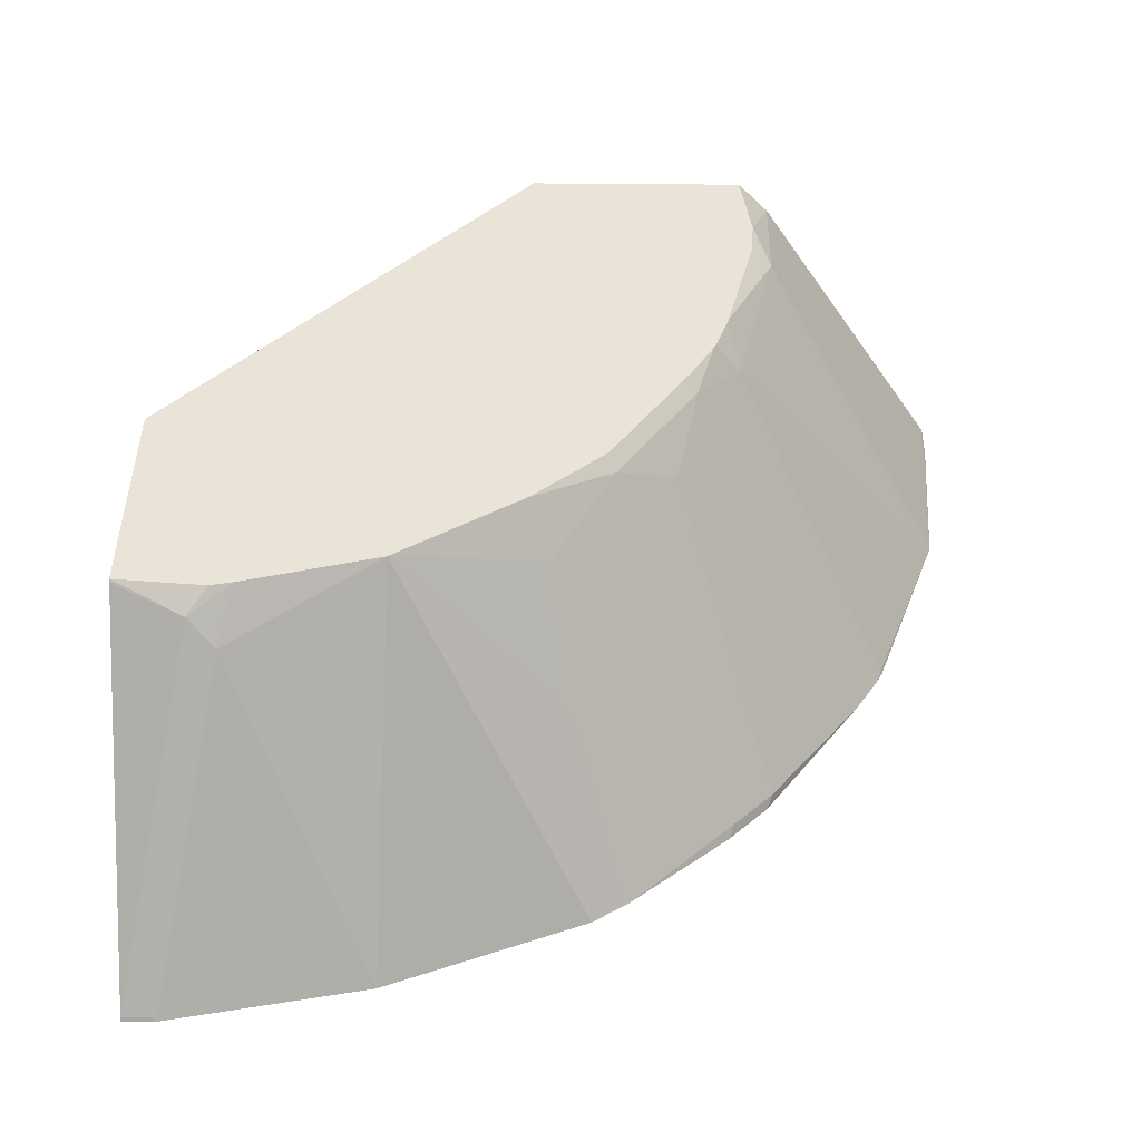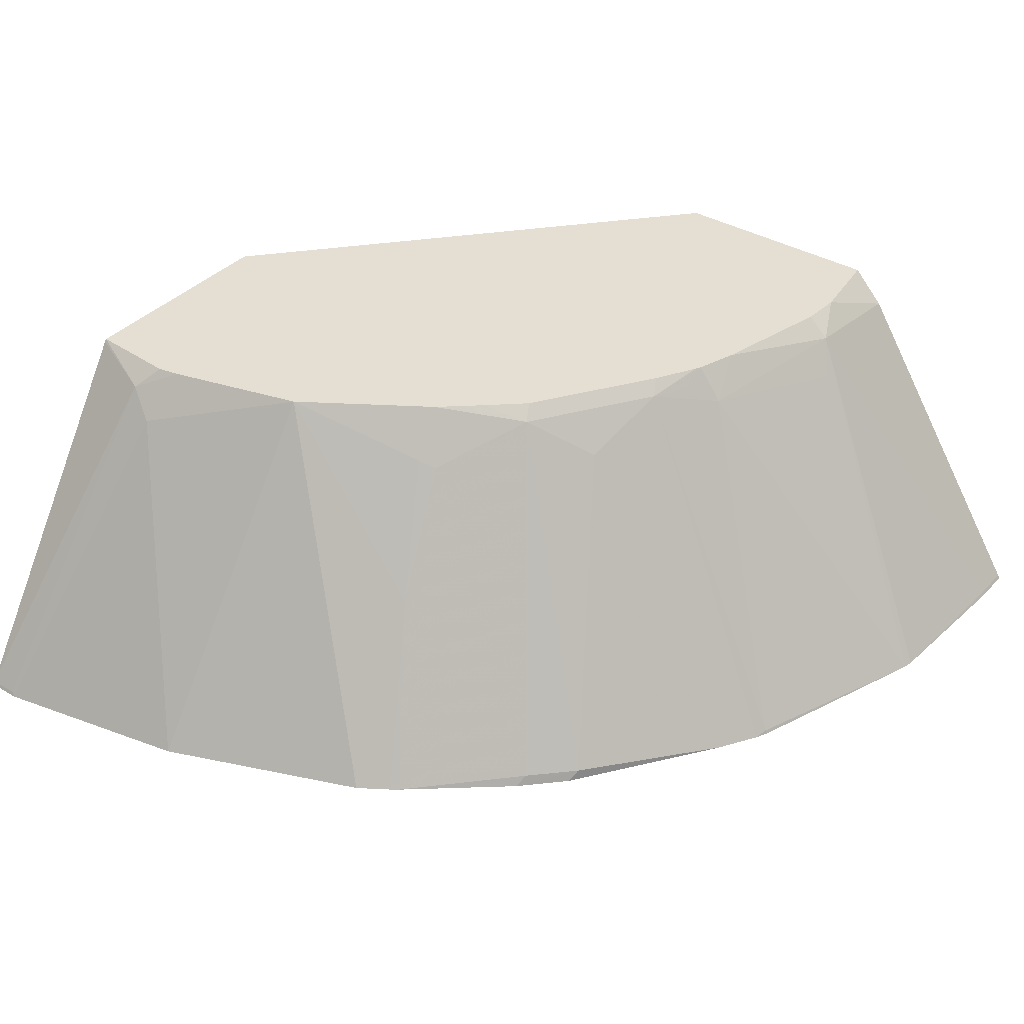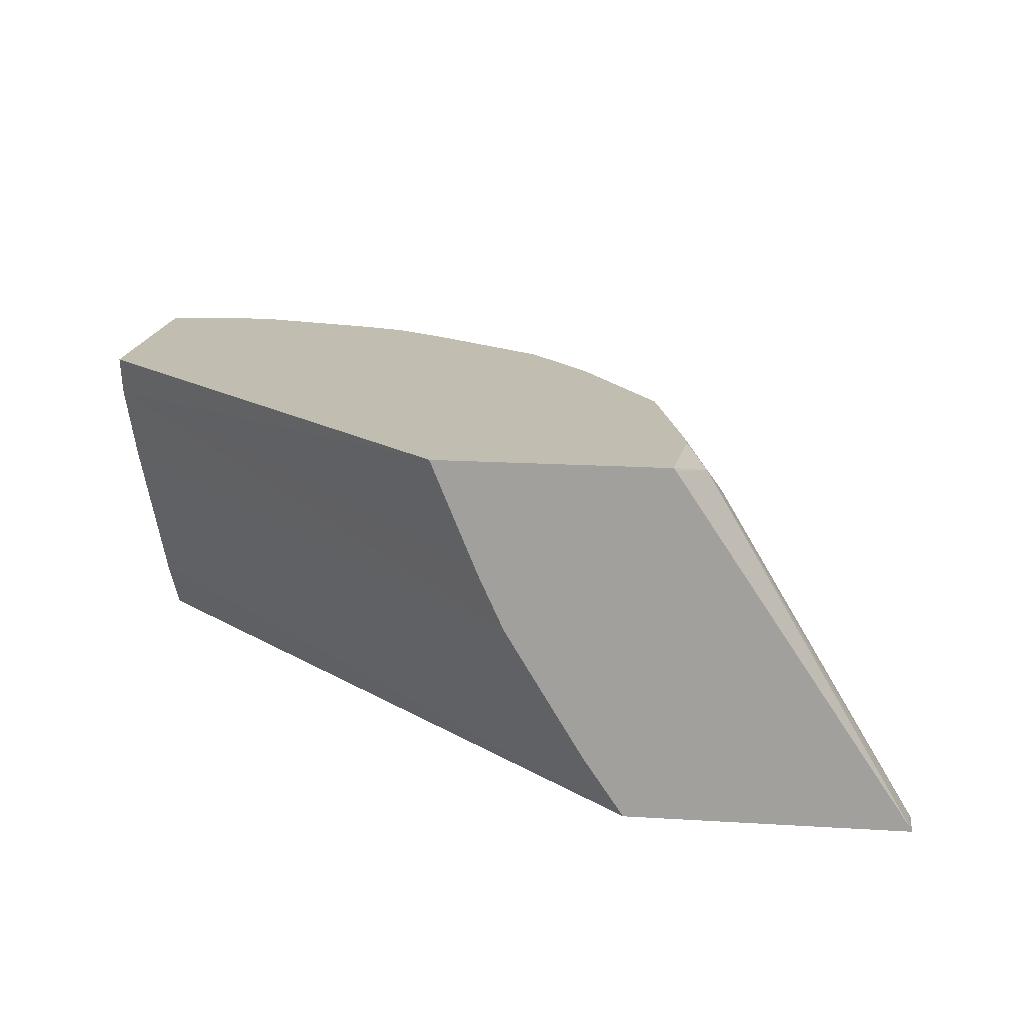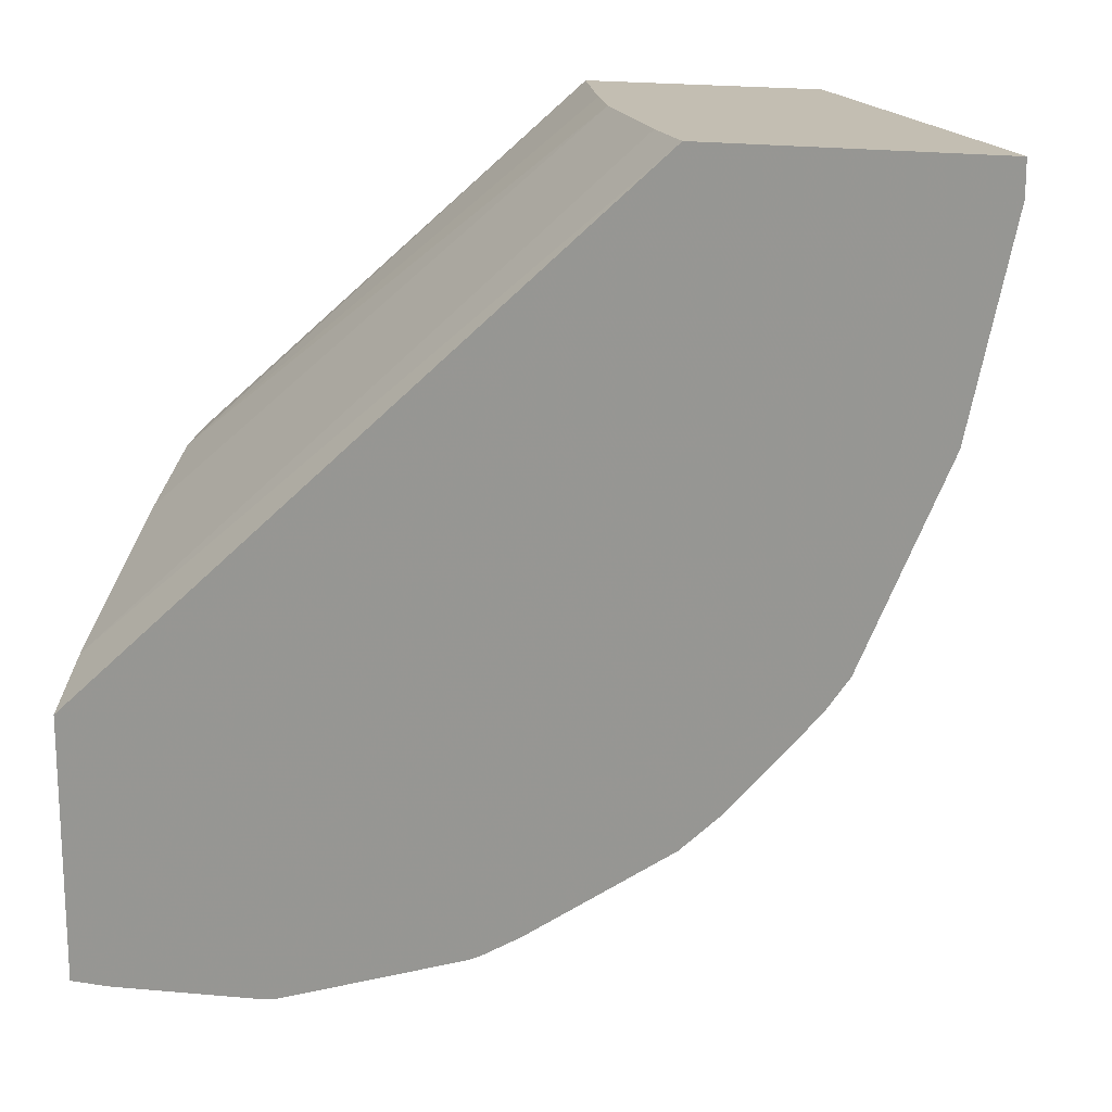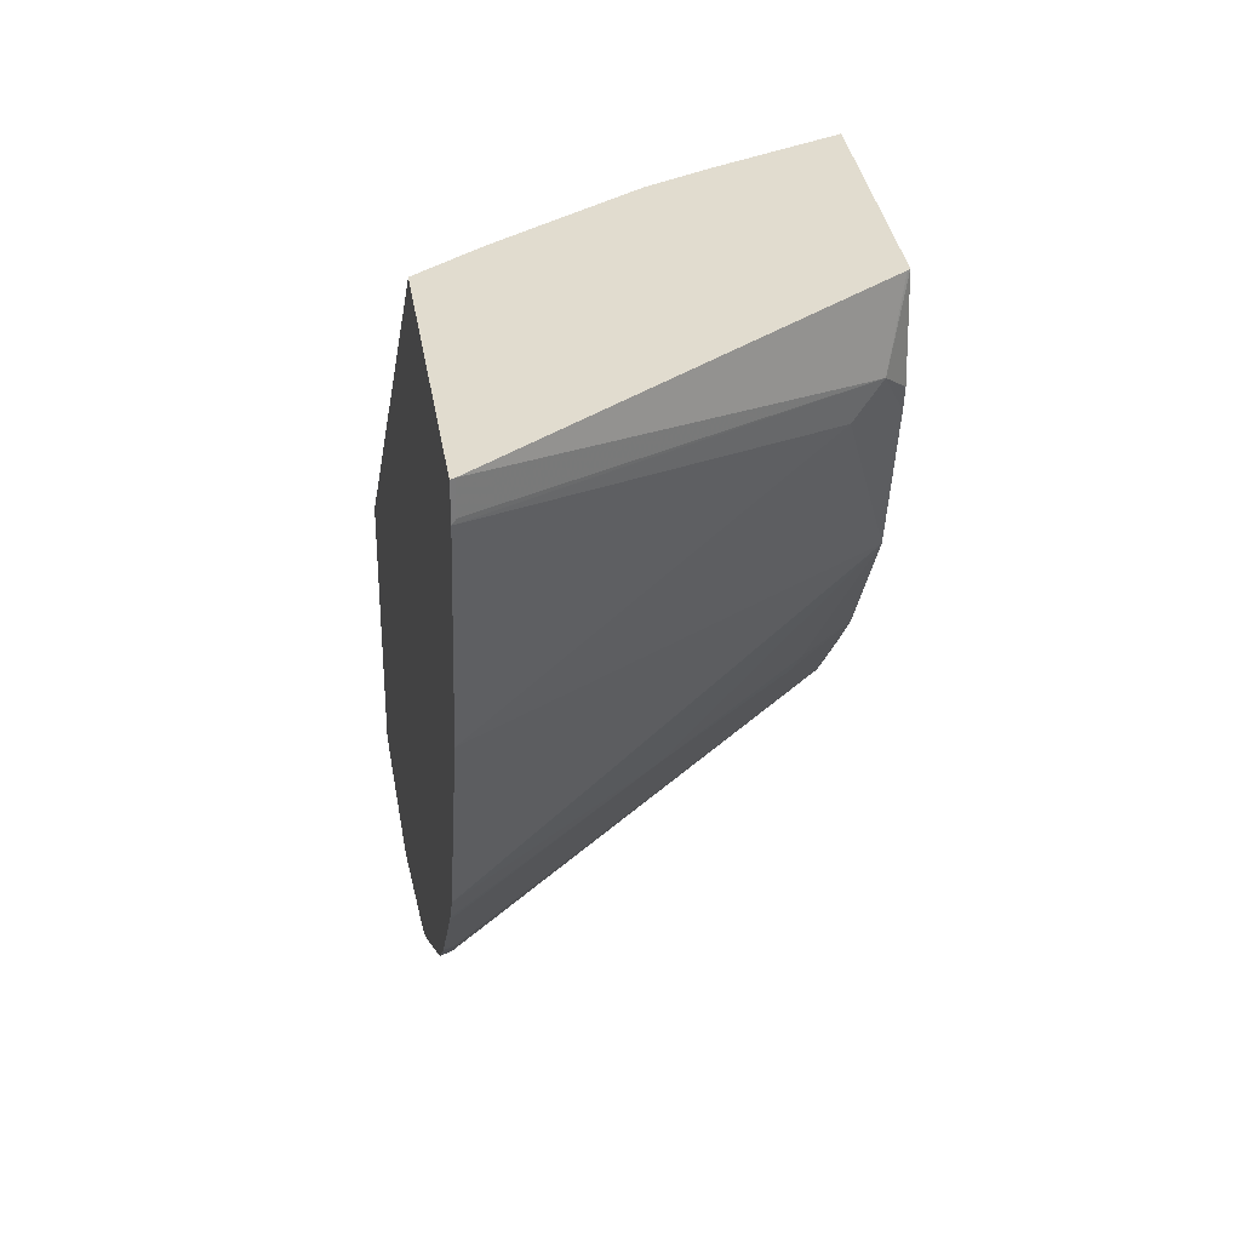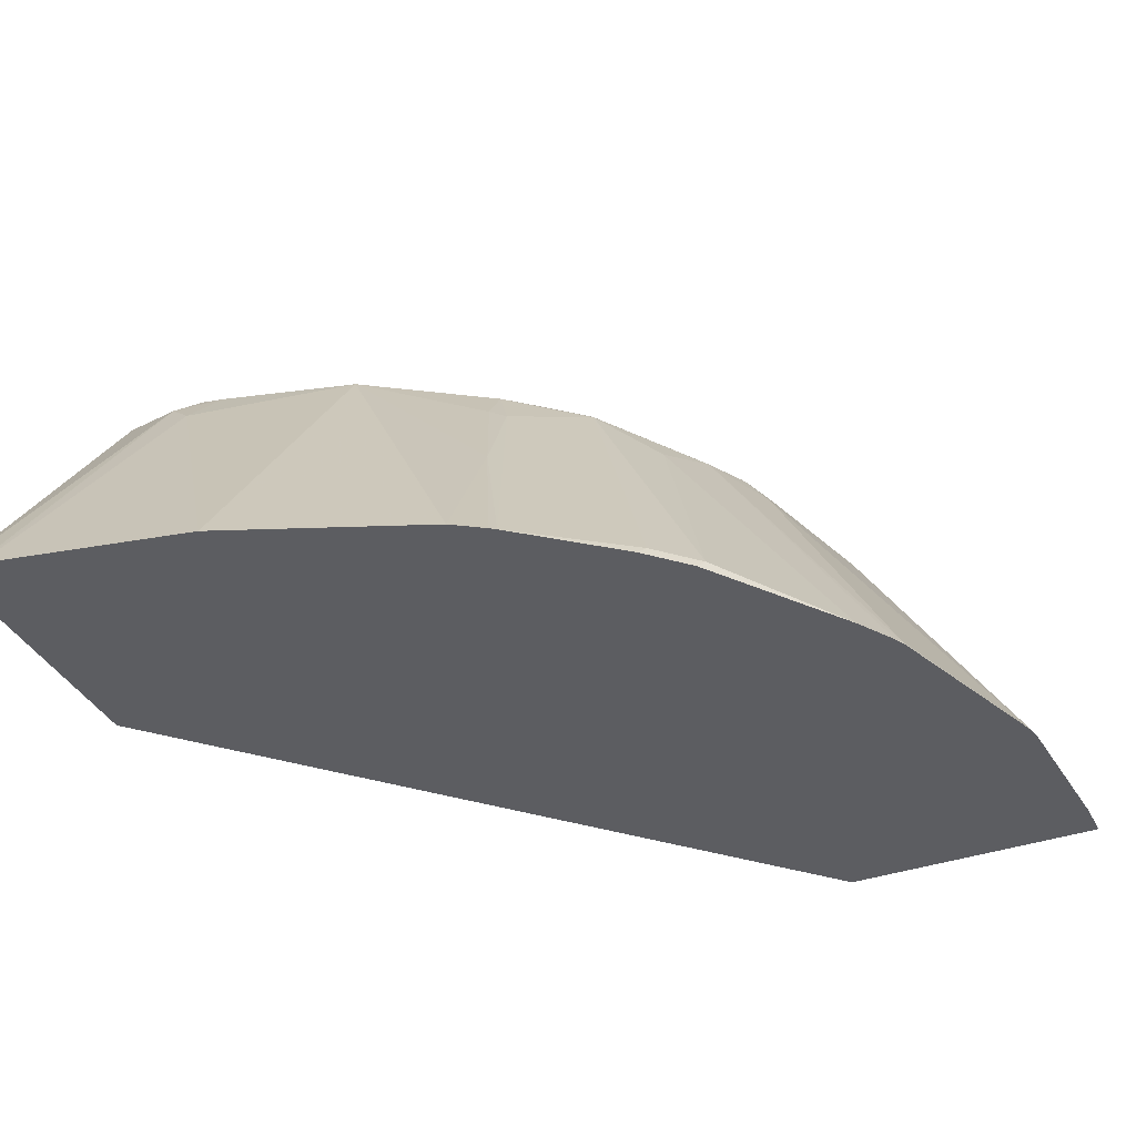
<metadata>
{"format":"obj","ext":"obj","renderer":"f3d","projection":"perspective","resolution":1024,"background":"white","views":[{"elev":43.3,"azim":90.7,"up":"+Y"},{"elev":37.2,"azim":127.0,"up":"+Y"},{"elev":16.9,"azim":7.2,"up":"+Y"},{"elev":17.4,"azim":17.2,"up":"+Z"},{"elev":34.2,"azim":81.2,"up":"+Z"},{"elev":-37.1,"azim":114.4,"up":"+Y"}]}
</metadata>
<code>
v -0.01852 -0.5326 -0.3775
v -0.01856 -0.5326 -0.3774
v -0.01856 -0.531 -0.3766
v -0.01852 -0.5309 -0.3766
v 1.112e-05 -0.5326 -0.3775
v -0.01856 -0.5326 -0.2532
v -0.01856 -0.3889 -0.2848
v 0.03707 -0.3828 -0.284
v 1.112e-05 -0.5309 -0.3766
v 0.0741 -0.5326 -0.3726
v -0.01856 -0.5063 -0.2346
v 0.2524 -0.5326 0.00119
v -0.01856 -0.3734 -0.27
v 0.01854 -0.3734 -0.2753
v 0.04634 -0.3982 -0.2917
v 0.07856 -0.5326 -0.3718
v 0.03707 -0.3734 -0.2741
v 0.09263 -0.3734 -0.2608
v 0.1112 -0.389 -0.2662
v -0.01856 -0.4283 -0.1898
v 0.2346 -0.5062 0.00119
v 0.3775 -0.5326 0.00119
v -0.01856 -0.3734 -0.1677
v 0.1667 -0.5309 -0.3395
v 0.1667 -0.5326 -0.3404
v 0.1112 -0.3734 -0.2546
v 0.1204 -0.3797 -0.2547
v 0.1389 -0.3797 -0.2454
v -0.01856 -0.3913 -0.1713
v 0.1998 -0.4485 0.00119
v 0.3775 -0.5326 -0.01408
v 0.3766 -0.5309 0.00119
v -0.01856 -0.3735 -0.1674
v -0.01852 -0.3734 -0.1674
v 0.1719 -0.5326 -0.3378
v 0.1141 -0.3734 -0.2531
v 0.1327 -0.3734 -0.2422
v 0.1882 -0.3734 -0.2052
v 0.1945 -0.3797 -0.2083
v 0.176 -0.3982 -0.2361
v 0.1681 -0.3734 0.00119
v 0.1884 -0.4232 0.00119
v 0.1776 -0.3966 0.00119
v 0.3766 -0.5309 -0.01238
v 0.3589 -0.5326 -0.1067
v 0.2902 -0.3951 -0.04325
v 0.284 -0.3828 -0.03087
v 0.2721 -0.3746 0.00119
v 0.1897 -0.5326 -0.3267
v 0.203 -0.3734 -0.1885
v 0.2184 -0.3734 -0.1705
v 0.2315 -0.3982 -0.1806
v 0.2685 -0.5278 -0.2639
v 0.25 -0.5278 -0.2824
v 0.2712 -0.3734 0.00119
v 0.3219 -0.5326 -0.1993
v 0.2562 -0.3734 -0.1127
v 0.2726 -0.3734 -0.0504
v 0.2746 -0.3734 -0.04043
v 0.2746 -0.3734 -0.04021
v 0.2746 -0.3734 -0.04006
v 0.2548 -0.5326 -0.28
v 0.2346 -0.3951 -0.1729
v 0.2685 -0.4538 -0.1898
v 0.3104 -0.5326 -0.2164
v 0.2733 -0.5326 -0.2615
v 0.3126 -0.5326 -0.2133
f 28 39 40
f 26 28 27
f 28 36 37
f 28 37 38
f 28 38 39
f 28 40 35
f 31 46 47
f 29 30 42
f 29 42 43
f 29 43 41
f 31 45 46
f 26 36 28
f 29 41 33
f 24 35 25
f 13 18 17
f 23 33 34
f 22 44 32
f 22 31 44
f 20 30 29
f 20 21 30
f 19 28 24
f 19 27 28
f 19 26 27
f 18 26 19
f 16 24 25
f 16 19 24
f 15 19 16
f 13 17 14
f 31 47 44
f 24 28 35
f 32 44 47
f 57 64 63
f 33 41 34
f 13 26 18
f 56 64 57
f 56 67 64
f 54 66 62
f 53 66 54
f 53 65 66
f 52 65 53
f 52 64 65
f 52 63 64
f 51 57 63
f 51 63 52
f 49 54 62
f 47 55 48
f 47 61 55
f 47 60 61
f 47 59 60
f 47 58 59
f 46 58 47
f 46 57 58
f 45 57 46
f 45 56 57
f 40 54 49
f 39 54 40
f 39 53 54
f 39 52 53
f 39 51 52
f 39 50 51
f 38 50 39
f 35 40 49
f 32 47 48
f 13 36 26
f 64 67 65
f 13 38 37
f 3 7 4
f 2 7 3
f 2 13 7
f 2 23 13
f 2 33 23
f 2 29 33
f 2 20 29
f 2 11 20
f 2 6 11
f 1 6 2
f 1 12 6
f 1 22 12
f 1 31 22
f 1 45 31
f 1 56 45
f 1 67 56
f 1 65 67
f 1 66 65
f 1 62 66
f 1 35 49
f 1 25 35
f 1 16 25
f 1 10 16
f 1 5 10
f 1 9 5
f 1 4 9
f 1 3 4
f 1 2 3
f 13 37 36
f 4 7 8
f 4 8 9
f 1 49 62
f 6 12 11
f 13 50 38
f 5 9 10
f 13 51 50
f 13 57 51
f 13 58 57
f 13 59 58
f 13 61 60
f 13 55 61
f 13 41 55
f 13 34 41
f 13 23 34
f 12 30 21
f 12 42 30
f 12 43 42
f 12 41 43
f 13 60 59
f 12 48 55
f 7 14 8
f 7 13 14
f 12 55 41
f 8 15 16
f 8 16 10
f 8 14 17
f 8 17 18
f 8 10 9
f 8 19 15
f 11 12 21
f 11 21 20
f 12 22 32
f 12 32 48
f 8 18 19

</code>
